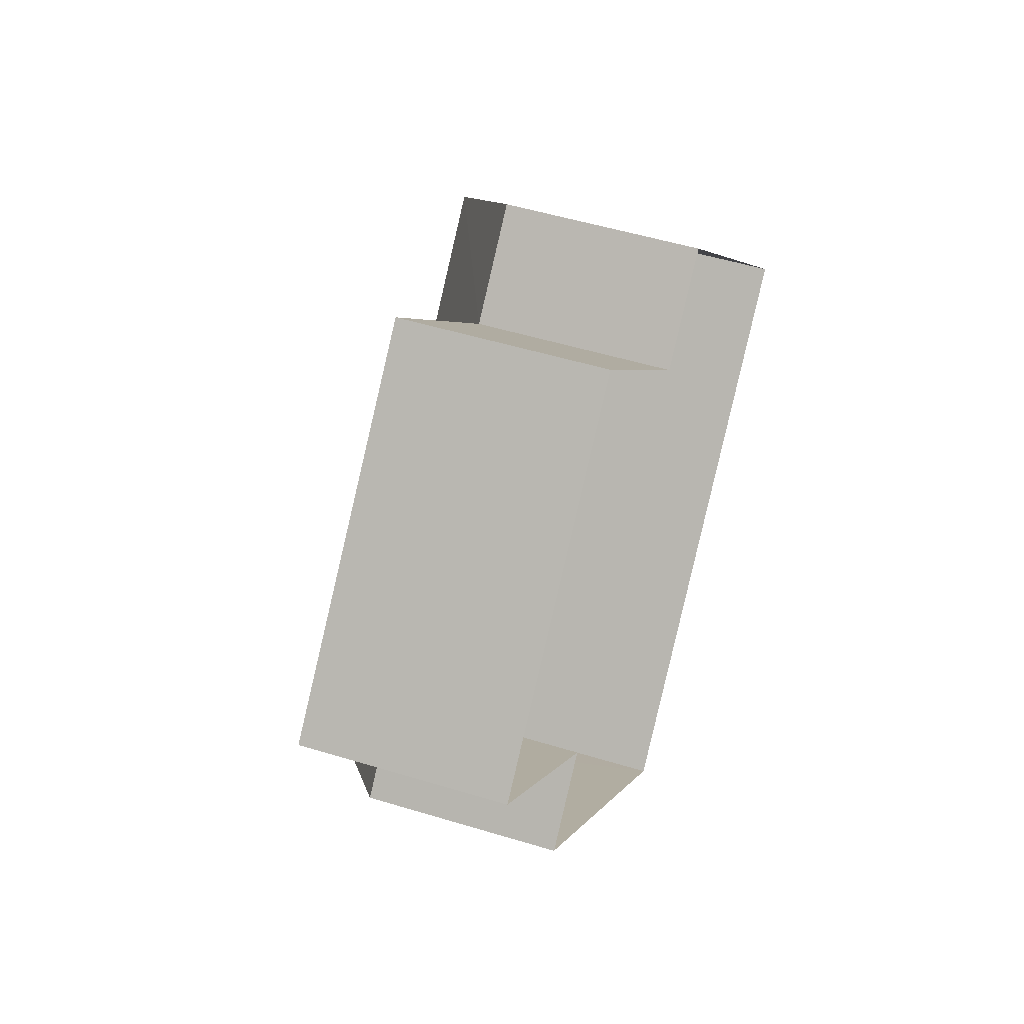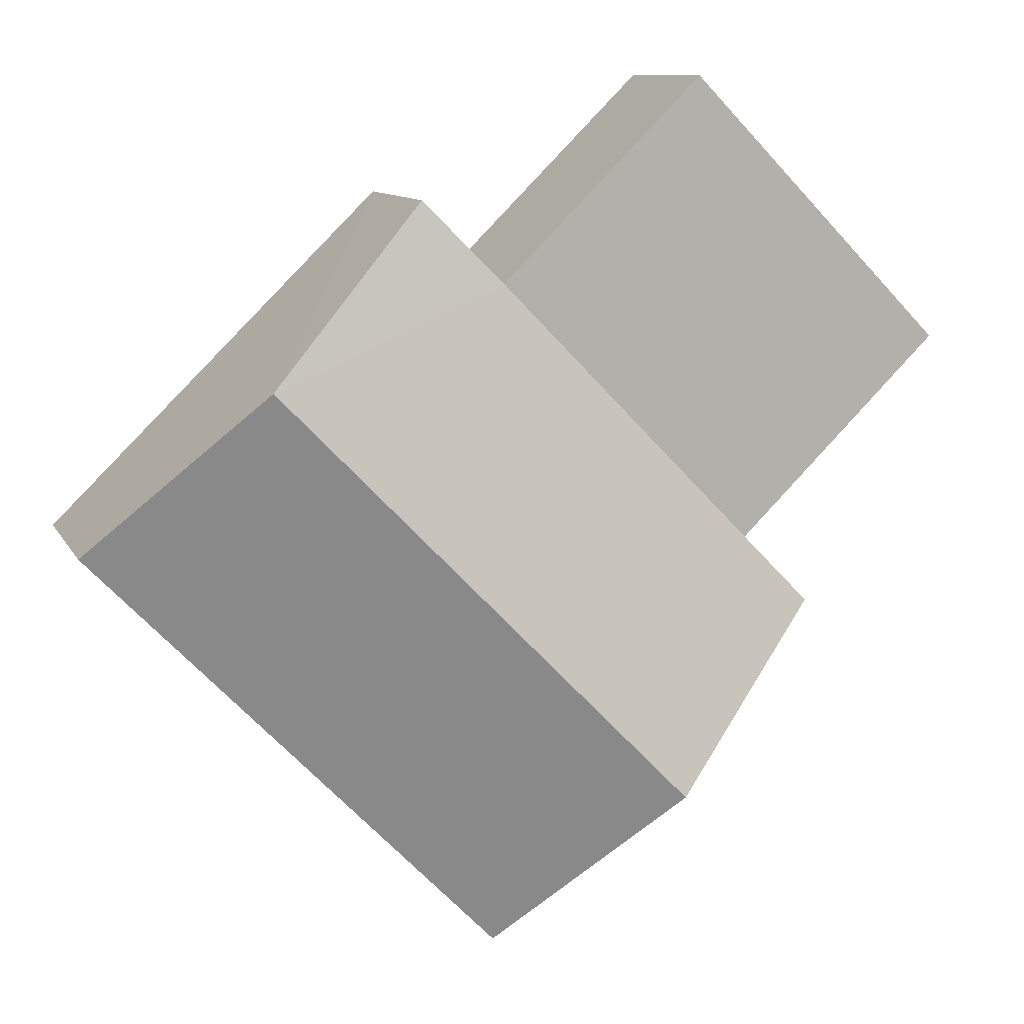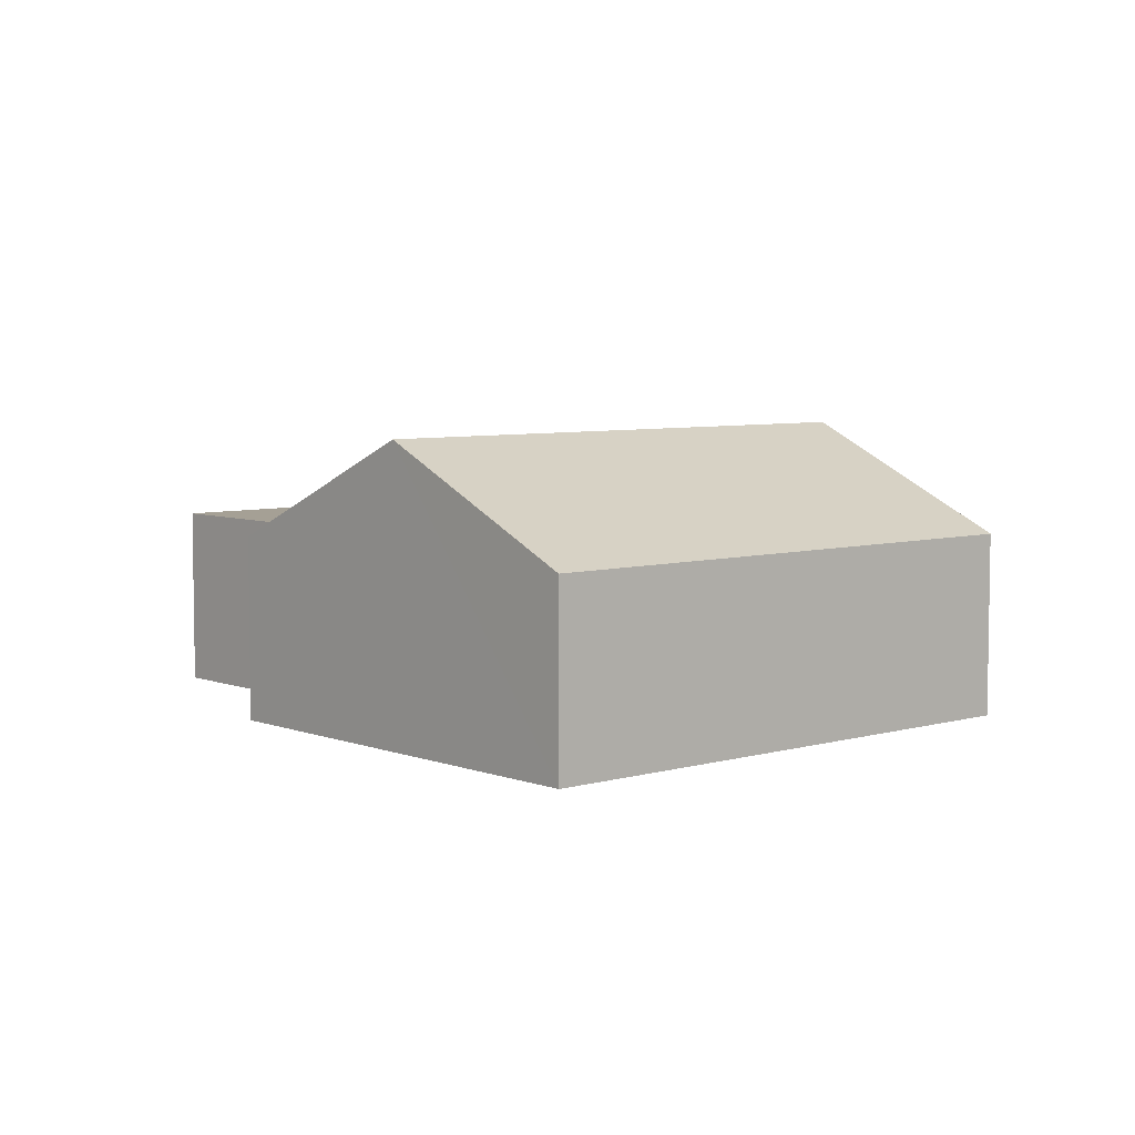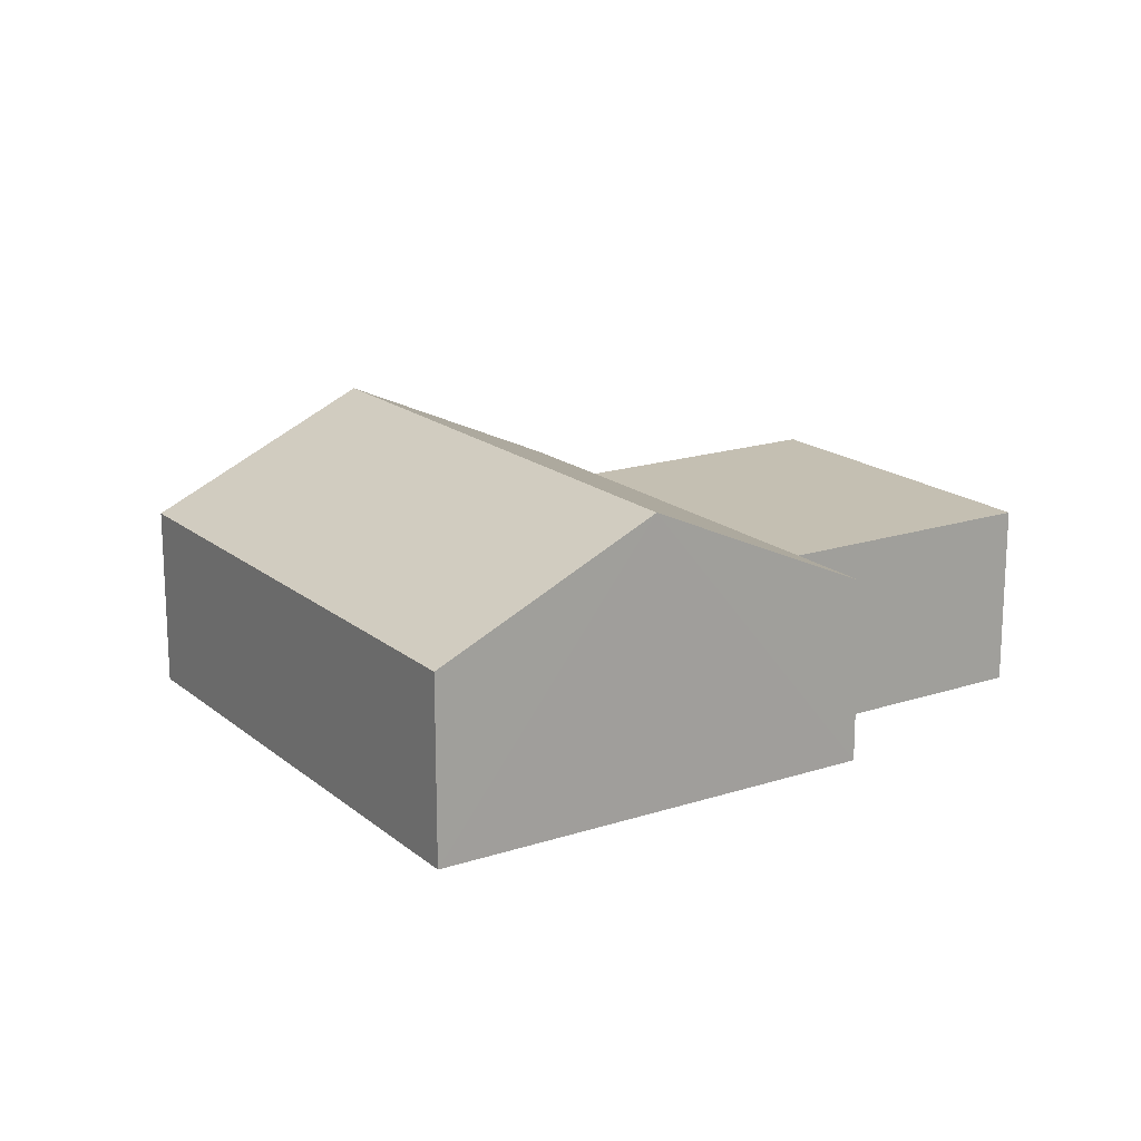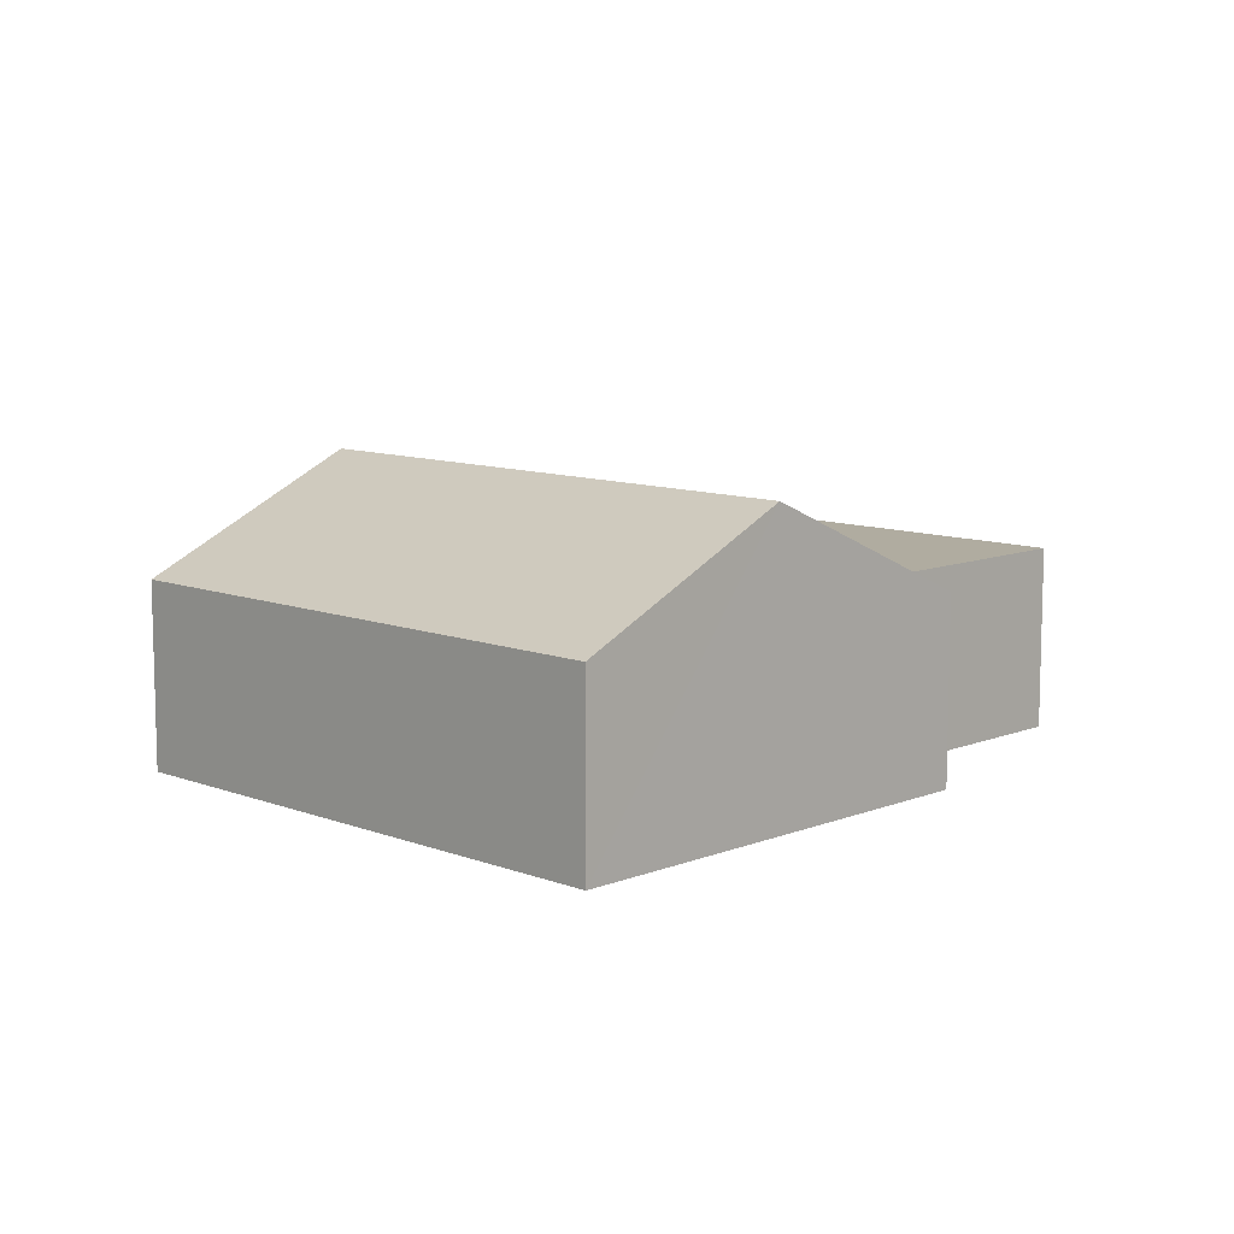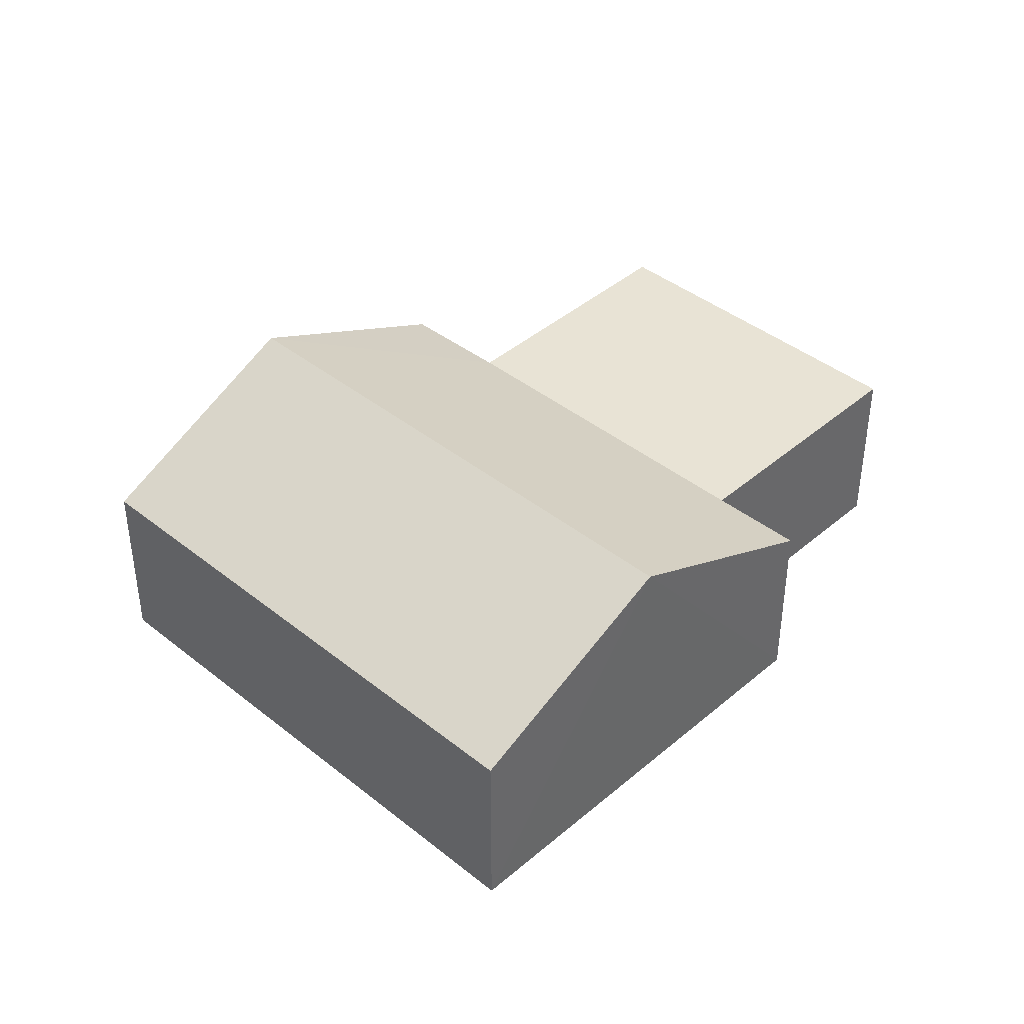
<metadata>
{"format":"obj","ext":"obj","renderer":"f3d","projection":"perspective","resolution":1024,"background":"white","views":[{"elev":49.3,"azim":108.9,"up":"+Y"},{"elev":10.1,"azim":-17.7,"up":"+Y"},{"elev":5.9,"azim":-87.0,"up":"+Z"},{"elev":17.6,"azim":11.5,"up":"+Z"},{"elev":10.0,"azim":-1.1,"up":"+Z"},{"elev":41.2,"azim":-1.6,"up":"+Z"}]}
</metadata>
<code>
v -2.201e+05 -1.251e+05 12.77
v -2.201e+05 -1.251e+05 12.77
v -2.201e+05 -1.251e+05 12.77
v -2.201e+05 -1.251e+05 12.77
v -2.2e+05 -1.251e+05 12.77
v -2.2e+05 -1.251e+05 12.77
v -2.2e+05 -1.251e+05 12.77
v -2.2e+05 -1.251e+05 12.77
v -2.201e+05 -1.251e+05 15.02
v -2.201e+05 -1.251e+05 16.3
v -2.201e+05 -1.251e+05 15.02
v -2.2e+05 -1.251e+05 15.02
v -2.2e+05 -1.251e+05 16.3
v -2.2e+05 -1.251e+05 15.02
v -2.201e+05 -1.251e+05 15.02
v -2.201e+05 -1.251e+05 15.02
v -2.2e+05 -1.251e+05 15.02
v -2.2e+05 -1.251e+05 15.02
f 1 2 3
f 3 4 1
f 5 6 2
f 7 8 5
f 7 5 1
f 1 5 2
f 9 10 11
f 12 11 13
f 12 13 14
f 11 10 13
f 15 16 13
f 10 15 13
f 12 17 18
f 11 12 18
f 18 8 7
f 18 17 8
f 9 4 10
f 4 3 10
f 3 15 10
f 7 11 18
f 7 1 11
f 16 2 13
f 2 6 13
f 6 14 13
f 5 14 6
f 5 12 14
f 15 3 2
f 16 15 2
f 1 4 9
f 11 1 9
f 17 5 8
f 17 12 5

</code>
